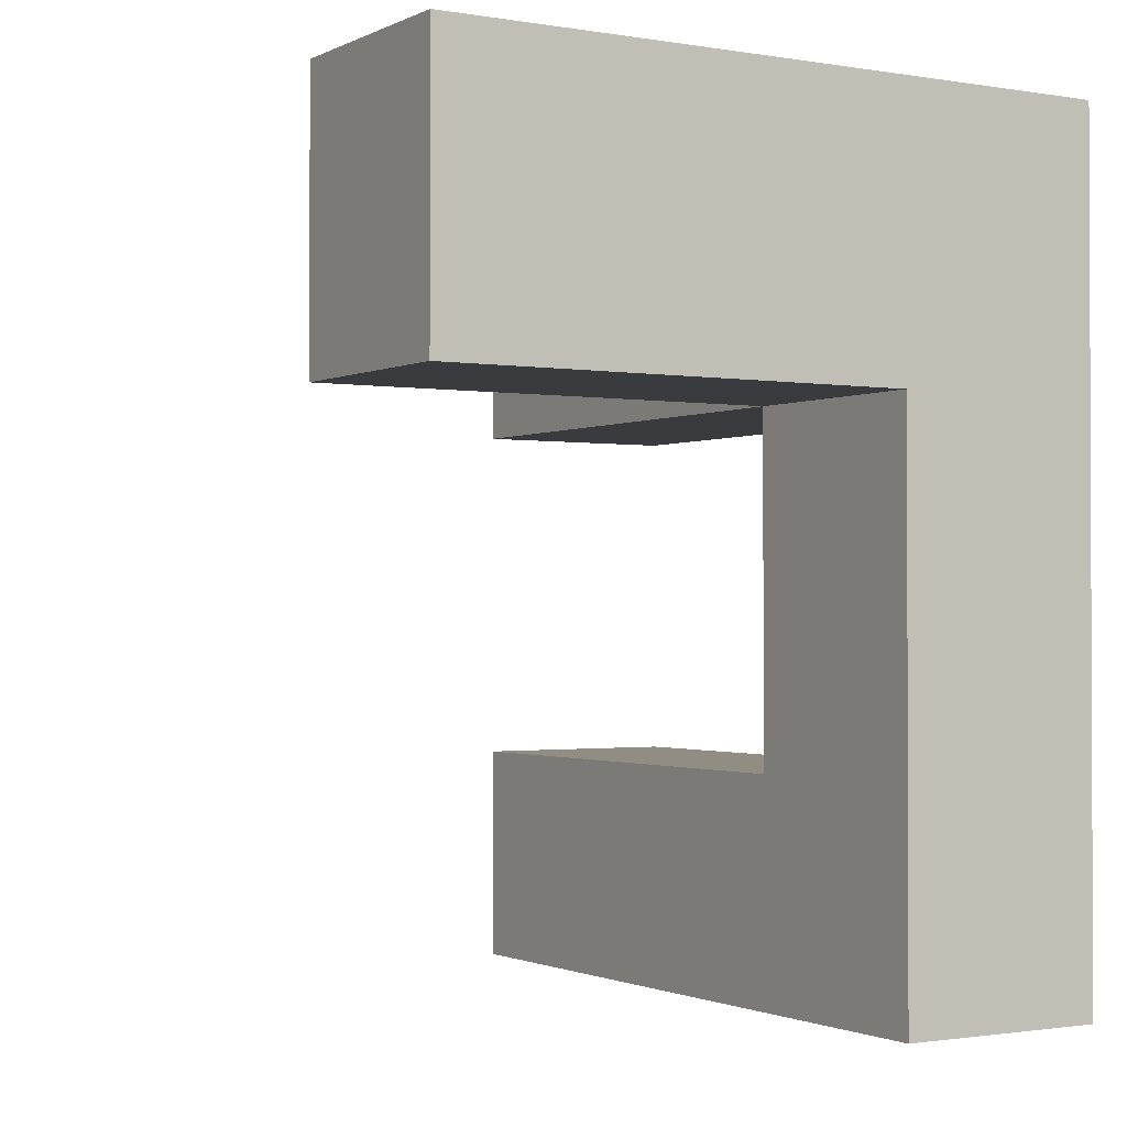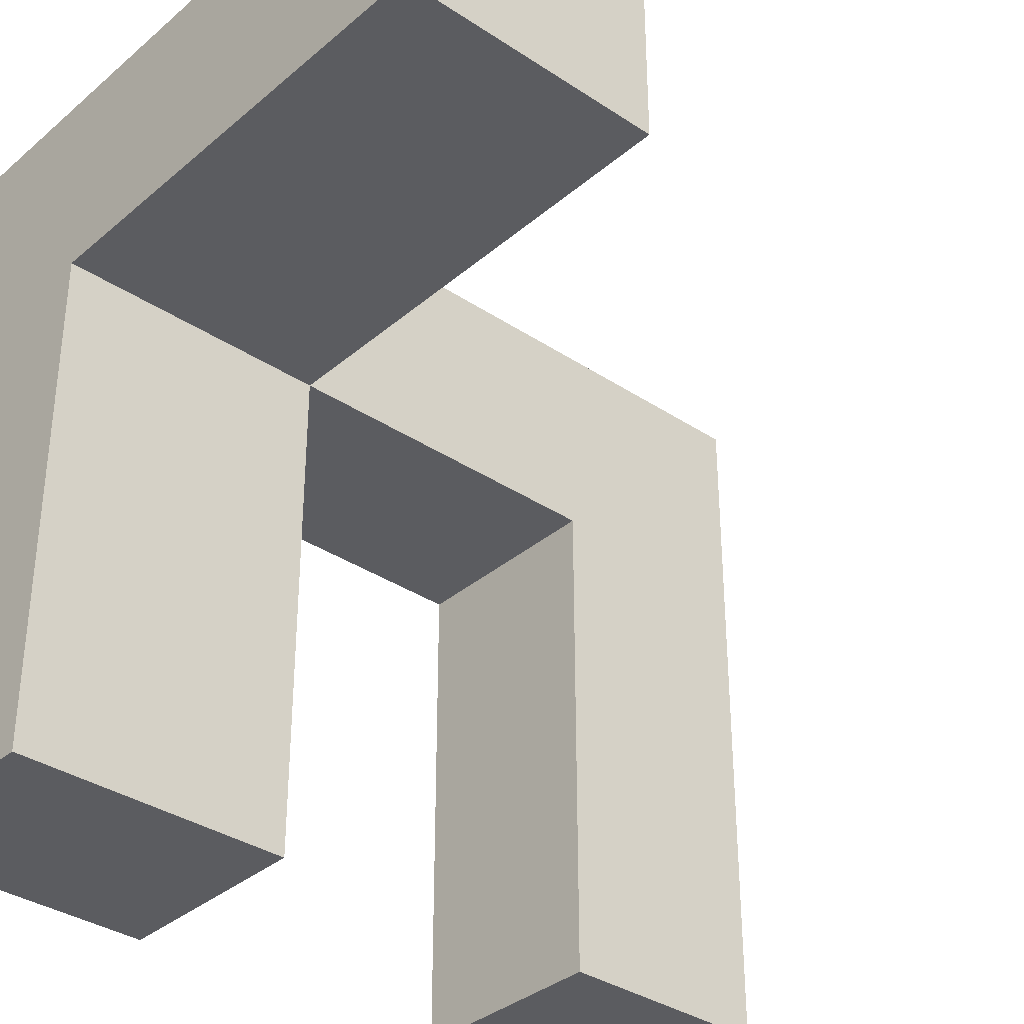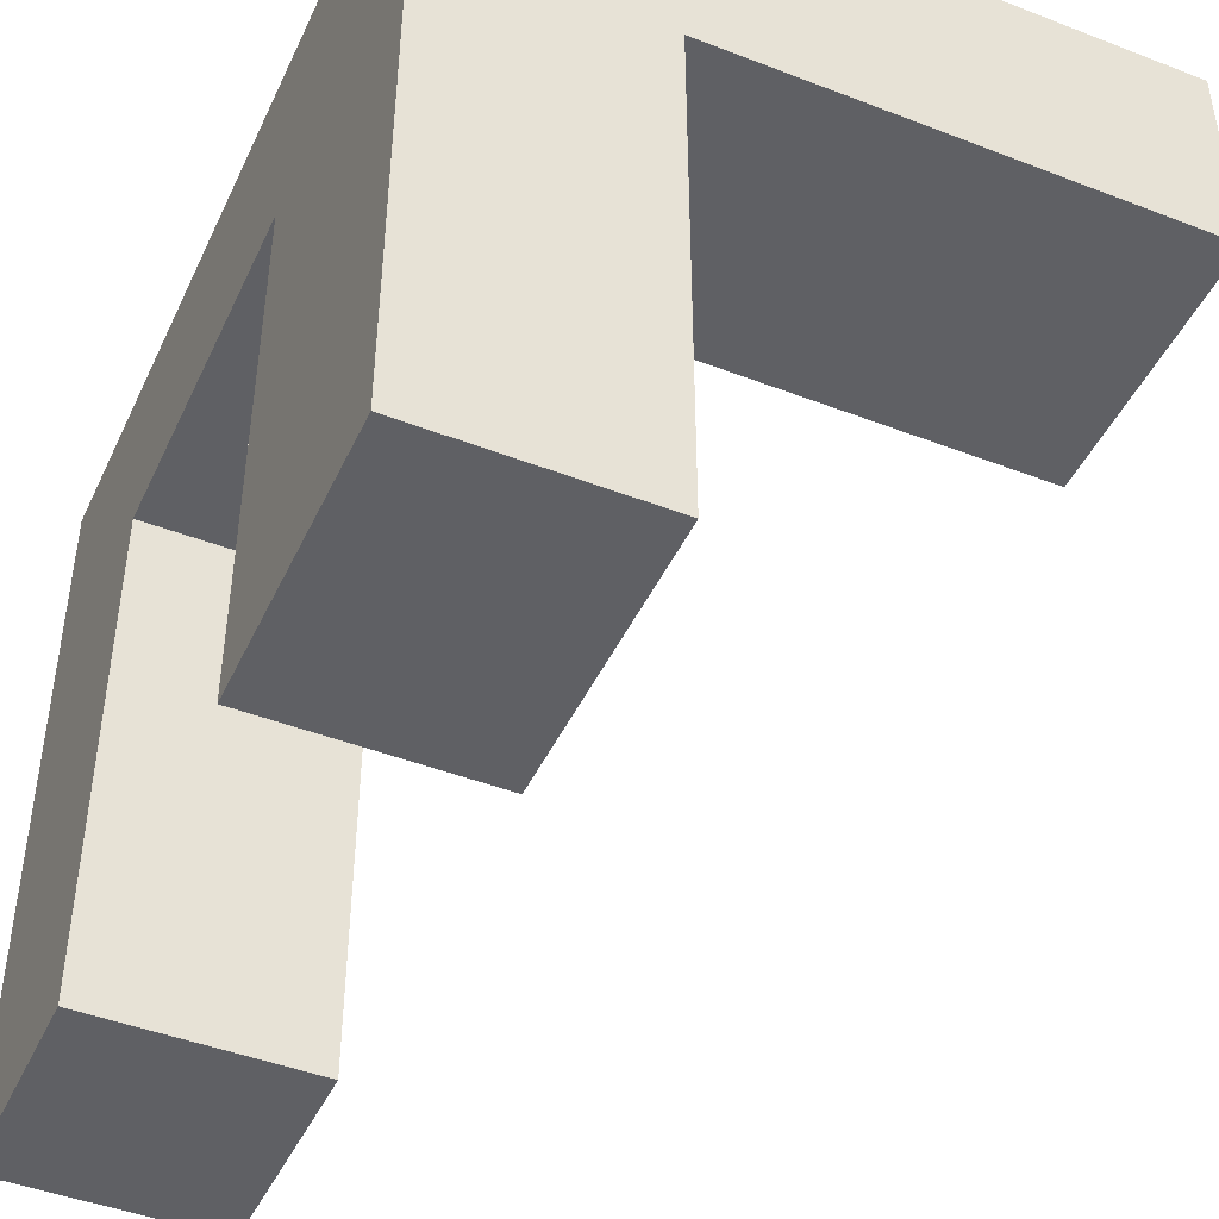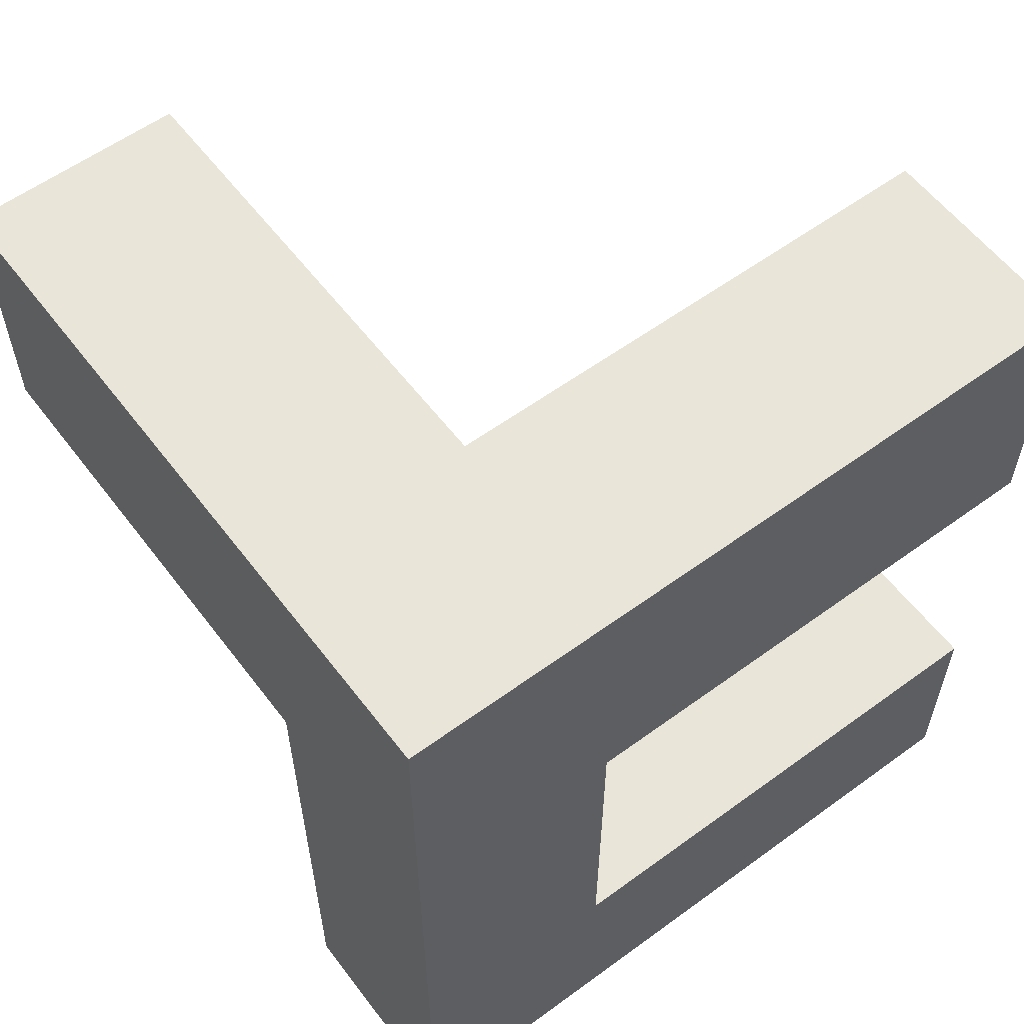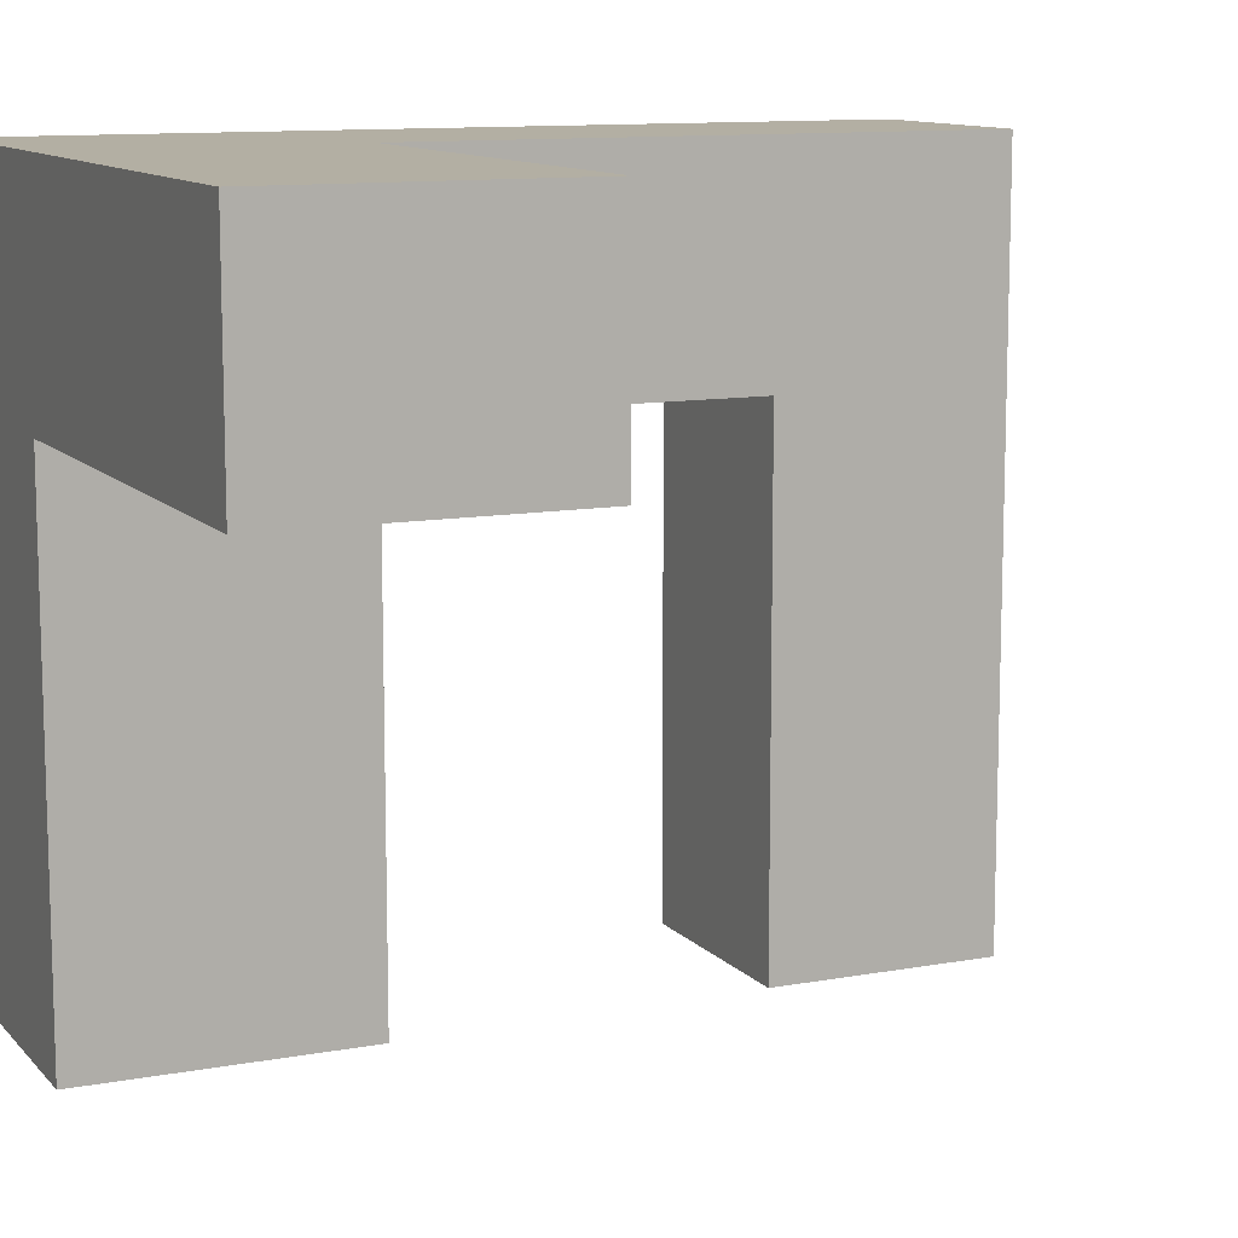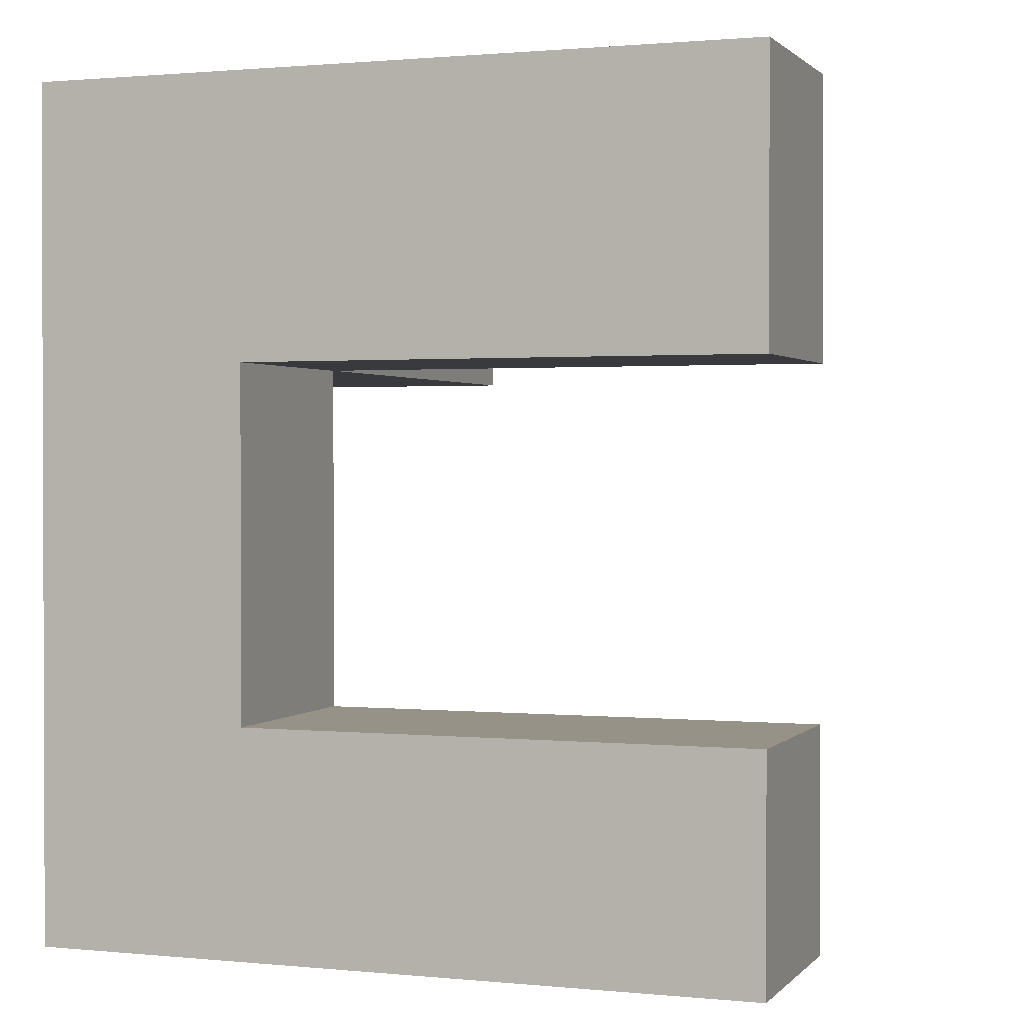
<metadata>
{"format":"obj","ext":"obj","renderer":"f3d","projection":"perspective","resolution":1024,"background":"white","views":[{"elev":-1.3,"azim":-31.4,"up":"+Y"},{"elev":-34.9,"azim":-131.6,"up":"+Z"},{"elev":-45.2,"azim":155.9,"up":"+Z"},{"elev":58.4,"azim":53.0,"up":"+Y"},{"elev":11.1,"azim":-114.4,"up":"+Z"},{"elev":1.1,"azim":109.9,"up":"+Y"}]}
</metadata>
<code>
o Cube_Cube.001
v -0.5674 -1.792 0.2913
v -0.5674 1.441 0.2913
v -0.5674 -1.792 -1.709
v -0.5674 1.441 -1.709
v 1.433 -1.792 0.2913
v 1.433 1.441 0.2913
v 1.433 -1.792 -1.709
v 1.433 1.441 -1.709
v -0.5674 4.016 0.2913
v -0.5674 4.016 -1.709
v 1.433 4.016 -1.709
v 1.433 4.016 0.2913
v -4.986 1.441 0.2913
v -4.986 1.441 -1.709
v -4.986 4.016 0.2913
v -4.986 4.016 -1.709
v -0.5674 1.441 -6.489
v 1.433 1.441 -6.489
v -0.5674 4.016 -6.489
v 1.433 4.016 -6.489
v -0.5674 -3.878 -1.709
v -0.5674 -3.878 0.2913
v 1.433 -3.878 -1.709
v 1.433 -3.878 0.2913
v 1.433 -1.792 -6.475
v -0.5674 -1.792 -6.475
v 1.433 -3.878 -6.475
v -0.5674 -3.878 -6.475
f 2 3 1
f 4 7 3
f 8 5 7
f 6 1 5
f 7 26 3
f 2 14 4
f 10 12 11
f 6 9 2
f 11 19 10
f 8 12 6
f 13 16 14
f 9 13 2
f 10 15 9
f 4 16 10
f 17 20 18
f 4 18 8
f 8 20 11
f 10 17 4
f 23 22 21
f 3 22 1
f 5 23 7
f 1 24 5
f 25 28 26
f 21 27 23
f 23 25 7
f 3 28 21
f 2 4 3
f 4 8 7
f 8 6 5
f 6 2 1
f 7 25 26
f 2 13 14
f 10 9 12
f 6 12 9
f 11 20 19
f 8 11 12
f 13 15 16
f 9 15 13
f 10 16 15
f 4 14 16
f 17 19 20
f 4 17 18
f 8 18 20
f 10 19 17
f 23 24 22
f 3 21 22
f 5 24 23
f 1 22 24
f 25 27 28
f 21 28 27
f 23 27 25
f 3 26 28

</code>
